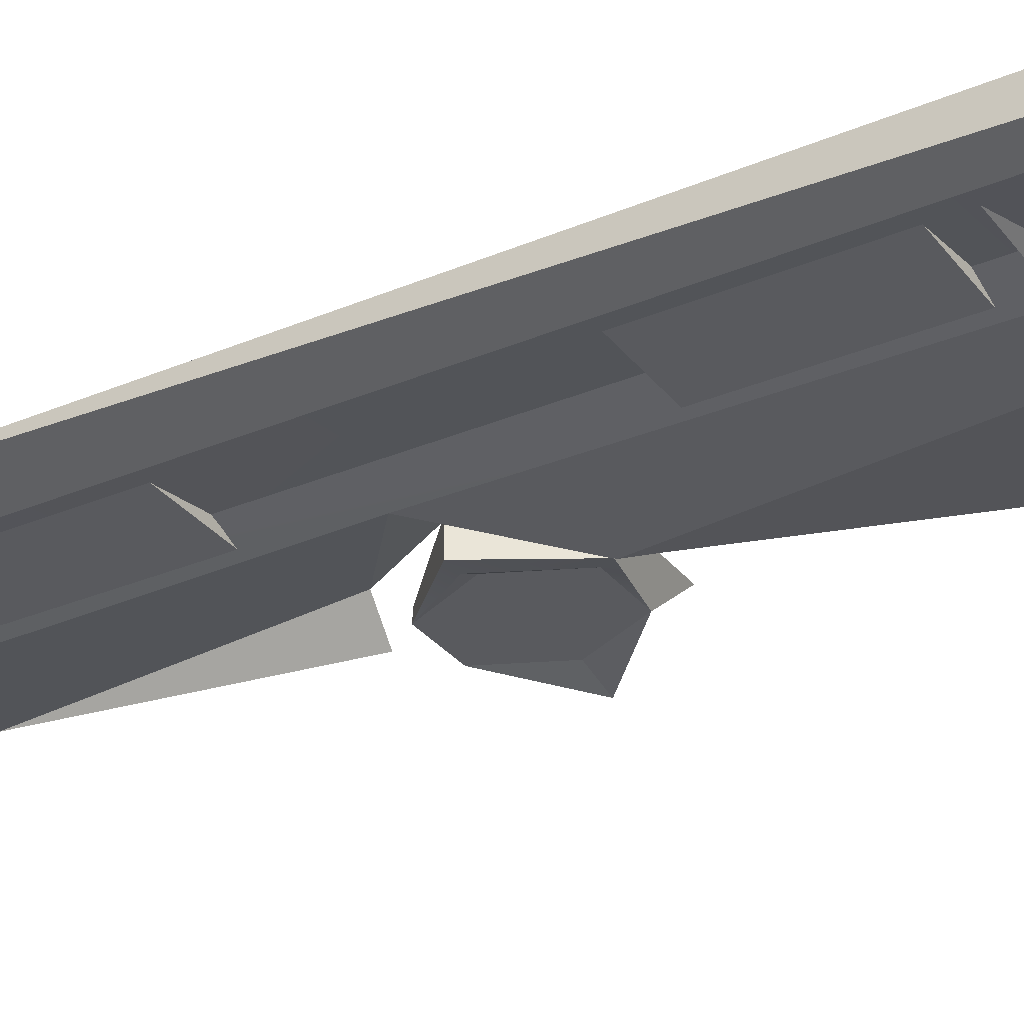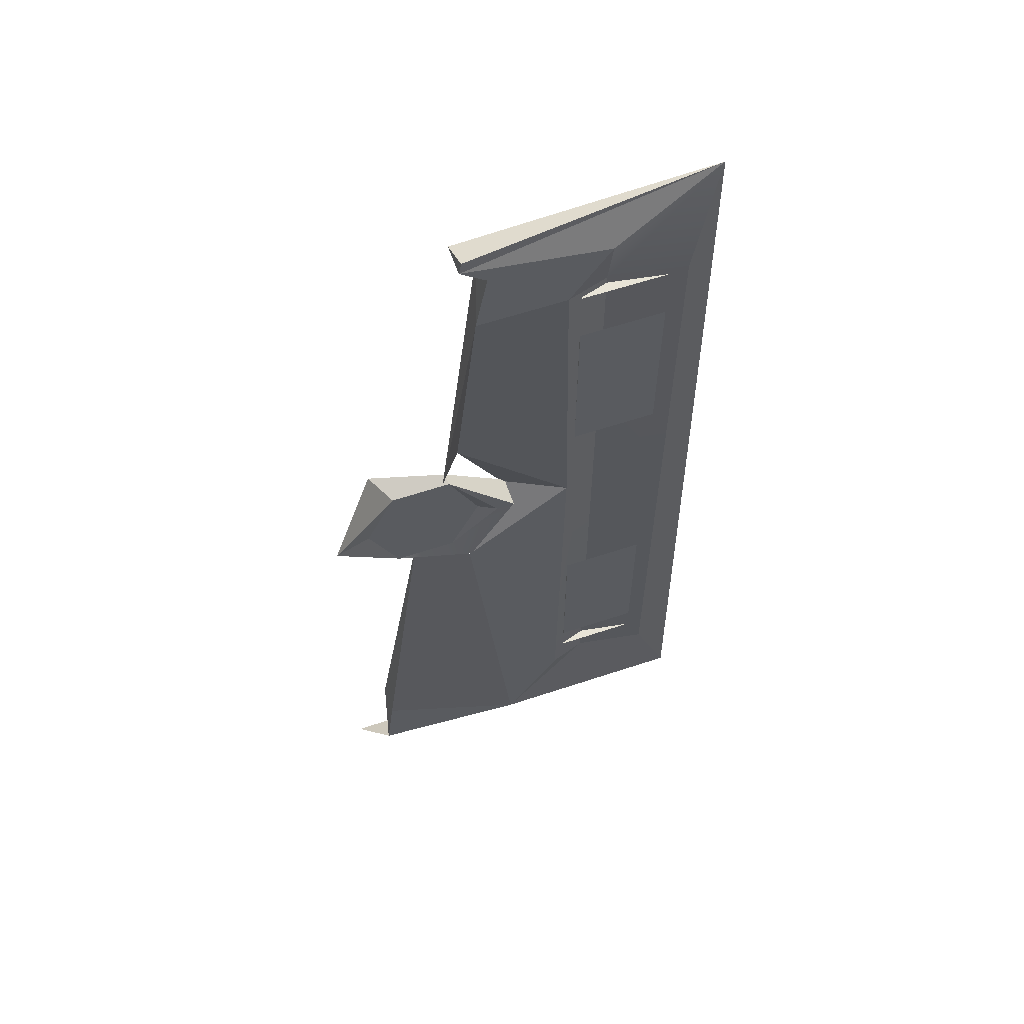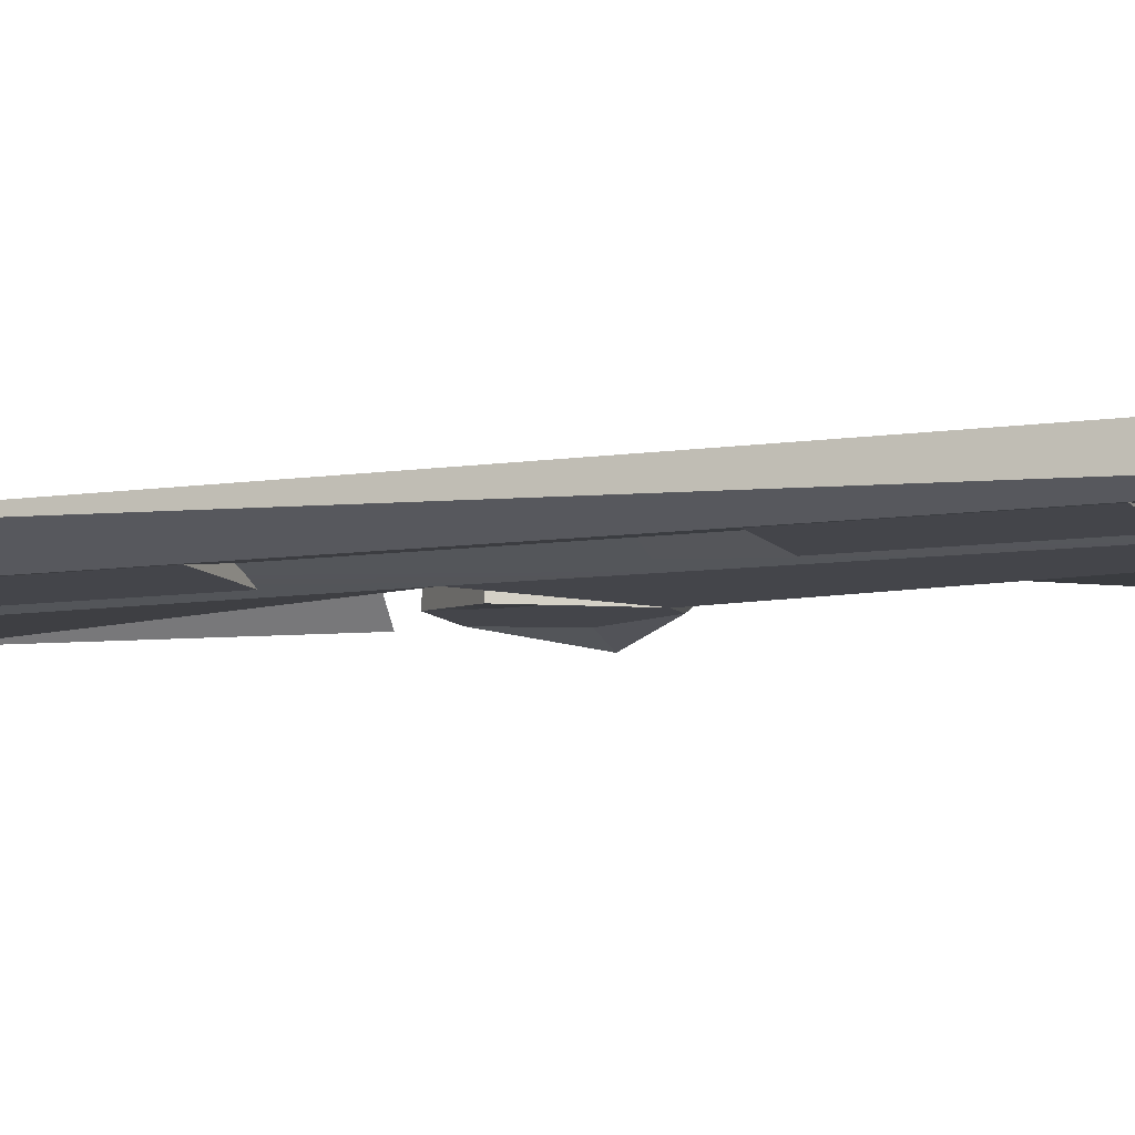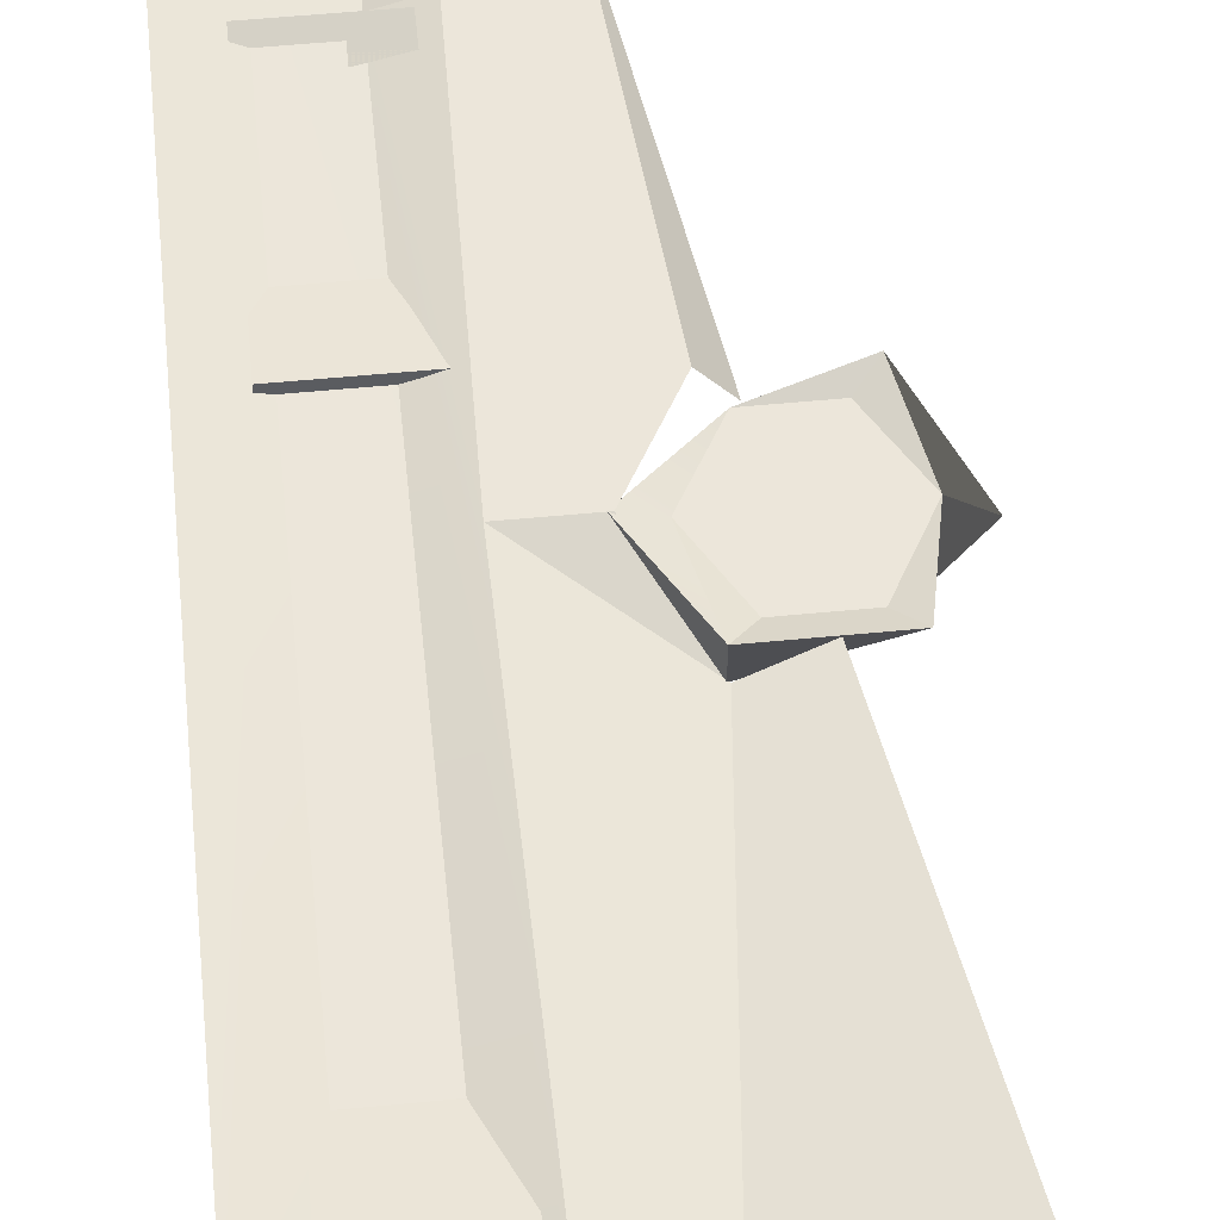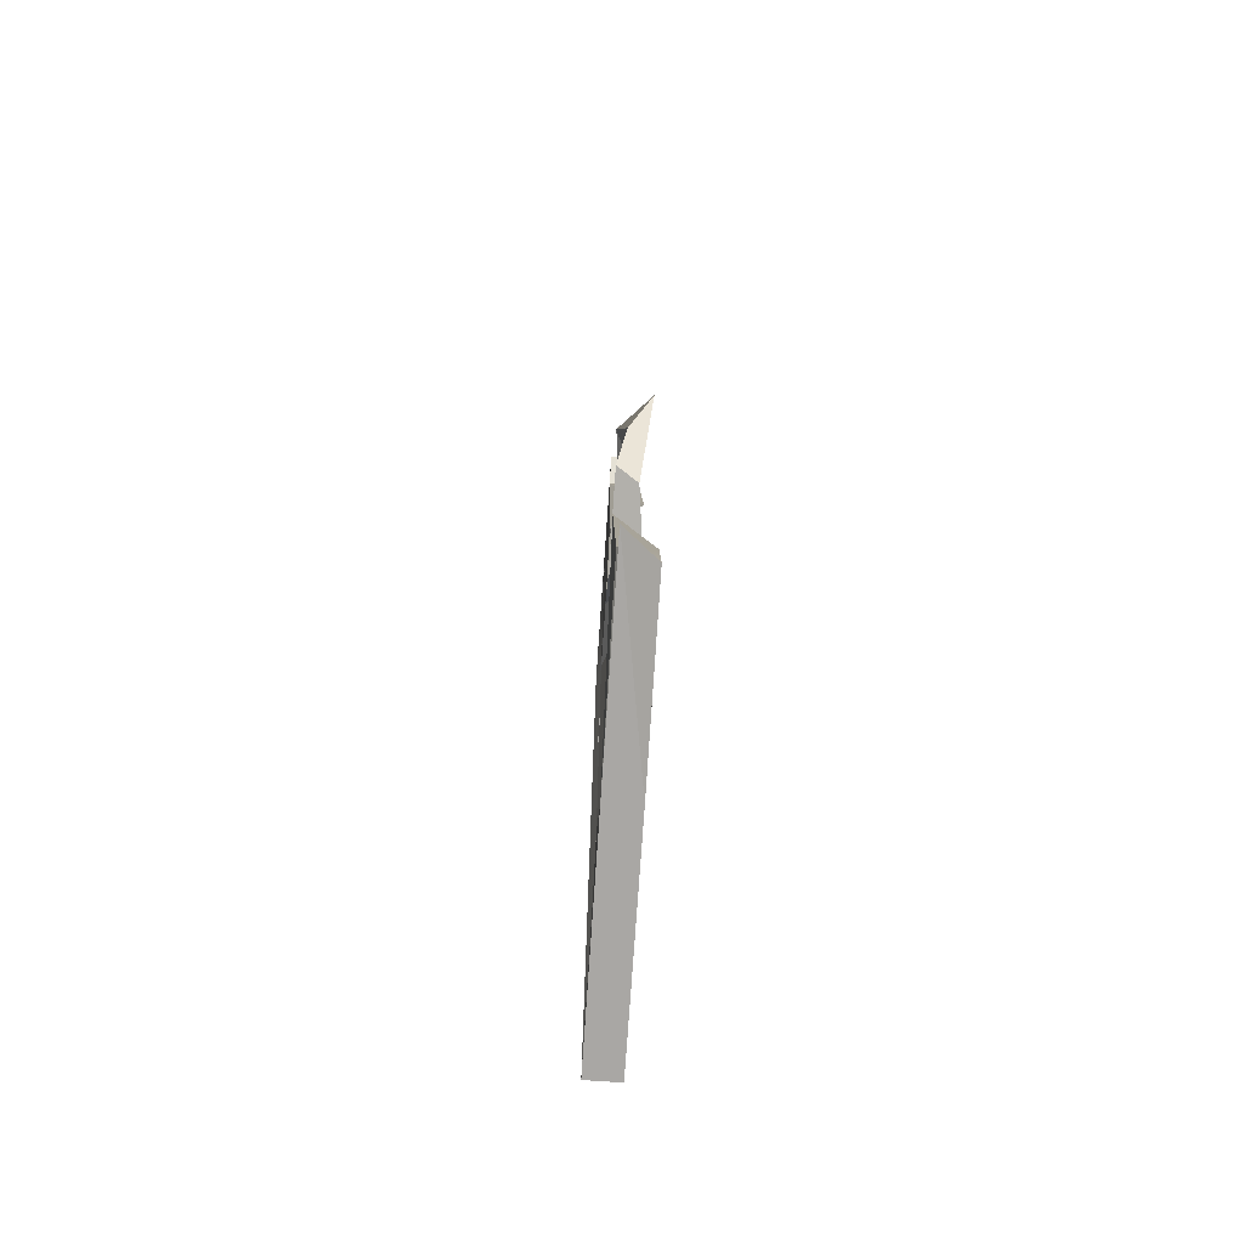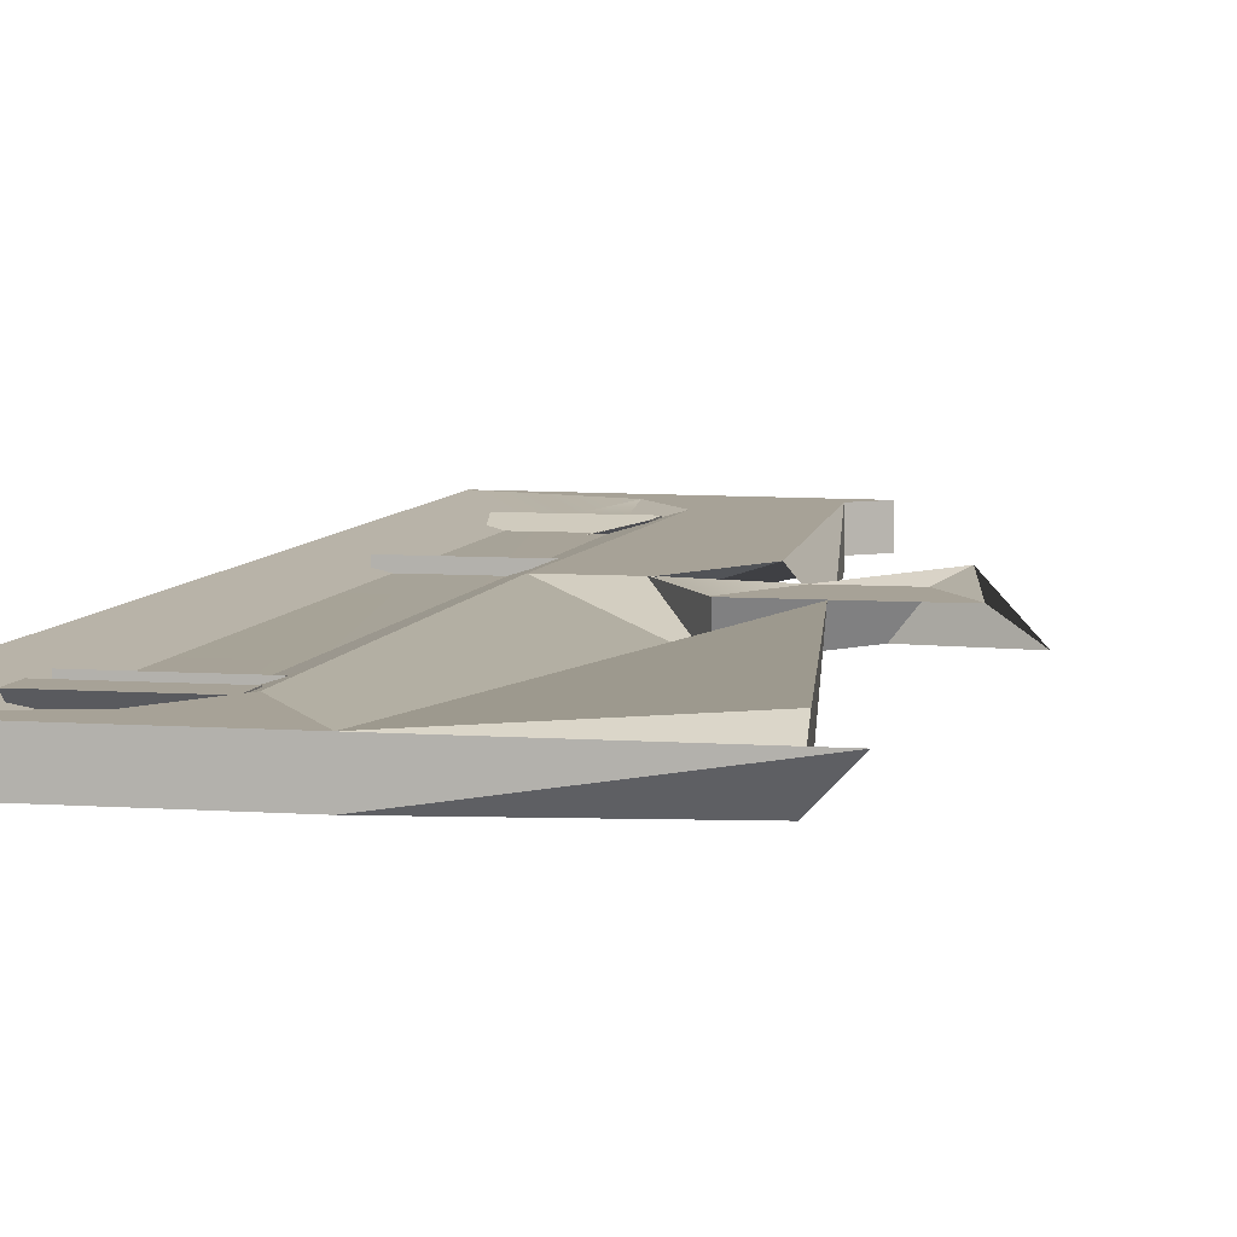
<metadata>
{"format":"obj","ext":"obj","renderer":"f3d","projection":"perspective","resolution":1024,"background":"white","views":[{"elev":-31.2,"azim":-58.9,"up":"+Z"},{"elev":61.4,"azim":161.3,"up":"+Y"},{"elev":-9.3,"azim":-68.8,"up":"+Z"},{"elev":54.4,"azim":-5.9,"up":"+Z"},{"elev":-74.7,"azim":86.1,"up":"+Y"},{"elev":6.6,"azim":12.7,"up":"+Z"}]}
</metadata>
<code>
g Door_Right_LOD1
v -0.2067 1.175 0.04078
v -0.2067 1.275 0.04078
v -0.2067 1.275 -0.04105
v -0.5299 1.175 -0.04105
v -0.5299 1.275 -0.04105
v -0.5299 1.275 0.04078
v -0.2067 0.4745 0.04078
v -0.2067 1.076 -0.04105
v -0.2067 0.4745 -0.04105
v -0.5299 0.4745 -0.04105
v -0.5299 1.076 -0.04105
v -0.5299 0.4745 0.04078
v -0.2067 -1.276 0.04078
v -0.2067 -1.176 0.04078
v -0.2067 -1.176 -0.04105
v -0.5299 -1.276 0.04078
v -0.5299 -1.176 -0.04105
v -0.5299 -1.176 0.04078
v -0.2067 -1.074 0.04078
v -0.2067 -0.4724 -0.04105
v -0.2067 -1.074 -0.04105
v -0.5299 -1.074 -0.04105
v -0.5299 -0.4724 -0.04105
v -0.5299 -1.074 0.04078
v 0.1768 -0.1224 -0.05
v -0.1837 0.1543 0.05
v 0.02287 0.154 0.05
v 0.535 -1.299 0.05
v 0.5644 -1.547 -0.05
v 0.02287 -1.625 0.05
v 0.2599 0.4304 -0.05
v 0.1768 0.4304 0.05
v 0.09086 1.512 0.05
v 0.5644 -1.547 -0.05
v 0.6637 -1.625 0.05
v 0.02287 -1.625 0.05
v -0.2935 -1.497 0.05
v -0.2954 -1.298 0.009963
v -0.1706 -1.299 0.05
v -0.1604 1.301 0.05
v -0.2954 1.301 0.009963
v -0.2935 1.496 0.05
v -0.6637 1.625 0.05
v 0.1743 1.581 -0.05
v 0.1663 1.625 -0.05
v -0.6637 1.625 0.05
v -0.2935 1.496 -0.05
v 0.1743 1.581 -0.05
v 0.1768 -0.1224 -0.05
v 0.02287 0.154 0.05
v -0.1837 0.1543 -0.05
v 0.02287 0.154 0.05
v 0.1768 0.4304 0.05
v -0.1837 0.1543 -0.05
v 0.535 -1.299 -0.05
v 0.02287 -1.625 -0.05
v 0.5644 -1.547 -0.05
v -0.1706 -1.299 -0.05
v 0.1768 -0.1224 -0.05
v -0.1837 0.1543 -0.05
v 0.2599 0.4304 -0.05
v 0.1293 1.301 -0.05
v 0.1768 0.4304 0.05
v 0.5644 -1.547 -0.05
v 0.02287 -1.625 -0.05
v 0.6637 -1.625 0.05
v -0.6637 1.625 0.05
v -0.6637 -1.625 0.05
v -0.6637 -1.625 -0.05
v 0.1743 1.581 0.05
v -0.6637 1.625 0.05
v 0.1663 1.625 -0.05
v 0.02287 -1.625 -0.05
v -0.1706 -1.299 -0.05
v -0.2954 -1.298 -0.009963
v -0.1604 1.301 -0.05
v -0.2935 1.496 -0.05
v -0.2954 1.301 -0.009963
v 0.1663 1.625 -0.05
v 0.1743 1.581 -0.05
v 0.1743 1.581 0.05
v 0.09086 1.512 0.05
v 0.09086 1.512 -0.05
v 0.1293 1.301 -0.05
v 0.09086 1.512 0.05
v 0.1293 1.301 -0.05
v 0.2599 0.4304 -0.05
v 0.4889 0.4312 0.05066
v 0.4282 0.3638 0.02066
v 0.2309 0.3638 0.02066
v 0.1131 0.1552 0.02066
v 0.2309 -0.05335 0.02066
v 0.1702 -0.1208 0.05066
v 0.4889 -0.1208 0.05066
v 0.4282 -0.05335 0.02066
v 0.546 0.1552 0.02066
v 0.546 0.1552 0.02066
v 0.4282 0.3638 0.02066
v 0.4889 0.4312 0.05066
v 0.2309 0.3673 -0.02066
v 0.07139 0.1552 -0.05066
v 0.1323 0.1552 -0.02066
v 0.07139 0.1552 -0.05066
v 0.2309 -0.05688 -0.02066
v 0.1323 0.1552 -0.02066
v 0.4282 -0.05688 -0.02066
v 0.6482 0.1552 -0.05066
v 0.5268 0.1552 -0.02066
v 0.6482 0.1552 -0.05066
v 0.4282 0.3673 -0.02066
v 0.5268 0.1552 -0.02066
v -0.5299 1.175 -0.04105
v -0.5299 1.275 0.04078
v -0.2067 1.275 0.04078
v -0.2067 1.175 0.04078
v -0.5299 1.275 0.04078
v -0.5299 1.275 -0.04105
v -0.2067 1.275 -0.04105
v -0.2067 1.275 0.04078
v -0.5299 1.275 -0.04105
v -0.5299 1.175 -0.04105
v -0.2067 1.175 0.04078
v -0.2067 1.275 -0.04105
v -0.5299 0.4745 0.04078
v -0.5299 1.076 -0.04105
v -0.2067 1.076 -0.04105
v -0.2067 0.4745 0.04078
v -0.5299 1.076 -0.04105
v -0.5299 0.4745 -0.04105
v -0.2067 0.4745 -0.04105
v -0.2067 1.076 -0.04105
v -0.5299 0.4745 -0.04105
v -0.5299 0.4745 0.04078
v -0.2067 0.4745 0.04078
v -0.2067 0.4745 -0.04105
v -0.5299 -1.276 0.04078
v -0.5299 -1.176 0.04078
v -0.2067 -1.176 0.04078
v -0.2067 -1.276 0.04078
v -0.5299 -1.176 0.04078
v -0.5299 -1.176 -0.04105
v -0.2067 -1.176 -0.04105
v -0.2067 -1.176 0.04078
v -0.5299 -1.176 -0.04105
v -0.5299 -1.276 0.04078
v -0.2067 -1.276 0.04078
v -0.2067 -1.176 -0.04105
v -0.5299 -1.074 0.04078
v -0.5299 -0.4724 -0.04105
v -0.2067 -0.4724 -0.04105
v -0.2067 -1.074 0.04078
v -0.5299 -0.4724 -0.04105
v -0.5299 -1.074 -0.04105
v -0.2067 -1.074 -0.04105
v -0.2067 -0.4724 -0.04105
v -0.5299 -1.074 -0.04105
v -0.5299 -1.074 0.04078
v -0.2067 -1.074 0.04078
v -0.2067 -1.074 -0.04105
v -0.6637 1.625 0.05
v 0.1743 1.581 0.05
v -0.2935 1.496 0.05
v 0.09086 1.512 0.05
v -0.1604 1.301 0.05
v -0.1837 0.1543 0.05
v 0.1768 0.4304 0.05
v 0.02287 0.154 0.05
v -0.2935 -1.497 0.05
v -0.6637 -1.625 0.05
v -0.493 -1.299 0.009963
v -0.2954 -1.298 0.009963
v -0.2935 -1.497 0.05
v -0.1706 -1.299 0.05
v 0.02287 -1.625 0.05
v -0.6637 -1.625 0.05
v -0.6637 1.625 0.05
v -0.2935 1.496 0.05
v -0.493 1.301 0.009963
v -0.6637 -1.625 0.05
v -0.493 -1.299 0.009963
v -0.493 1.301 0.009963
v -0.2954 -1.298 0.009963
v -0.493 -1.299 0.009963
v -0.2954 1.301 0.009963
v -0.2935 1.496 0.05
v 0.3474 -0.1224 0.05
v 0.535 -1.299 0.05
v 0.02287 -1.625 0.05
v 0.1768 -0.1224 -0.05
v -0.1706 -1.299 0.05
v -0.1837 0.1543 0.05
v 0.1768 -0.1224 -0.05
v 0.02287 -1.625 0.05
v -0.1837 0.1543 0.05
v -0.2954 1.301 0.009963
v -0.1604 1.301 0.05
v -0.1706 -1.299 0.05
v -0.2954 -1.298 0.009963
v 0.1743 1.581 -0.05
v -0.2935 1.496 -0.05
v 0.09086 1.512 -0.05
v 0.1293 1.301 -0.05
v -0.1604 1.301 -0.05
v 0.1293 1.301 -0.05
v -0.1604 1.301 -0.05
v -0.1837 0.1543 -0.05
v 0.1768 0.4304 0.05
v 0.02287 -1.625 -0.05
v -0.2954 -1.298 -0.009963
v -0.5411 -1.299 -0.05
v -0.6637 -1.625 -0.05
v -0.5411 1.301 -0.05
v -0.5411 -1.299 -0.05
v -0.2954 -1.298 -0.009963
v -0.2954 1.301 -0.009963
v -0.6637 1.625 0.05
v -0.2935 1.496 -0.05
v -0.6637 -1.625 -0.05
v -0.5411 -1.299 -0.05
v -0.5411 1.301 -0.05
v -0.6637 1.625 0.05
v 0.3474 -0.1224 0.05
v 0.1768 -0.1224 -0.05
v 0.02287 -1.625 -0.05
v 0.535 -1.299 -0.05
v 0.535 -1.299 0.05
v 0.3474 -0.1224 0.05
v 0.535 -1.299 -0.05
v 0.5644 -1.547 -0.05
v 0.02287 -1.625 0.05
v 0.6637 -1.625 0.05
v 0.02287 -1.625 -0.05
v -0.6637 -1.625 0.05
v -0.6637 -1.625 -0.05
v -0.1837 0.1543 -0.05
v -0.1604 1.301 -0.05
v -0.2954 1.301 -0.009963
v -0.1706 -1.299 -0.05
v -0.2954 -1.298 -0.009963
v 0.1743 1.581 0.05
v 0.1743 1.581 -0.05
v 0.09086 1.512 -0.05
v 0.09086 1.512 0.05
v 0.2309 0.3638 0.02066
v 0.2309 0.3673 -0.02066
v 0.4282 0.3673 -0.02066
v 0.4889 0.4312 0.05066
v 0.01088 0.1552 0.05066
v 0.01088 0.1552 -0.05066
v 0.2309 0.3673 -0.02066
v 0.2309 0.3638 0.02066
v 0.1702 -0.1208 0.05066
v 0.1702 -0.1208 -0.05066
v 0.01088 0.1552 -0.05066
v 0.01088 0.1552 0.05066
v 0.4889 -0.1208 0.05066
v 0.4282 -0.05688 -0.02066
v 0.1702 -0.1208 -0.05066
v 0.1702 -0.1208 0.05066
v 0.546 0.1552 0.02066
v 0.6482 0.1552 -0.05066
v 0.4282 -0.05688 -0.02066
v 0.4889 -0.1208 0.05066
v 0.4889 0.4312 0.05066
v 0.4282 0.3673 -0.02066
v 0.6482 0.1552 -0.05066
v 0.546 0.1552 0.02066
v 0.1131 0.1552 0.02066
v 0.2309 0.3638 0.02066
v 0.2309 -0.05335 0.02066
v 0.4282 -0.05335 0.02066
v 0.546 0.1552 0.02066
v 0.4282 0.3638 0.02066
v 0.2309 0.3638 0.02066
v 0.1131 0.1552 0.02066
v 0.01088 0.1552 0.05066
v 0.1702 -0.1208 0.05066
v 0.1702 -0.1208 0.05066
v 0.2309 -0.05335 0.02066
v 0.4282 -0.05335 0.02066
v 0.4889 -0.1208 0.05066
v 0.4282 0.3673 -0.02066
v 0.2309 0.3673 -0.02066
v 0.5268 0.1552 -0.02066
v 0.1323 0.1552 -0.02066
v 0.2309 -0.05688 -0.02066
v 0.4282 -0.05688 -0.02066
v 0.2309 0.3673 -0.02066
v 0.01088 0.1552 -0.05066
v 0.07139 0.1552 -0.05066
v 0.2309 -0.05688 -0.02066
v 0.1702 -0.1208 -0.05066
v 0.4282 -0.05688 -0.02066
g Door_Right_LOD1_0
f 3 2 1
f 6 5 4
f 9 8 7
f 12 11 10
f 15 14 13
f 18 17 16
f 21 20 19
f 24 23 22
f 27 26 25
f 30 29 28
f 33 32 31
f 36 35 34
f 39 38 37
f 42 41 40
f 45 44 43
f 48 47 46
f 51 50 49
f 54 53 52
f 57 56 55
f 59 56 58
f 60 59 58
f 63 62 61
f 66 65 64
f 69 68 67
f 72 71 70
f 75 74 73
f 78 77 76
f 81 80 79
f 84 83 82
f 87 86 85
f 90 89 88
f 93 92 91
f 96 95 94
f 99 98 97
f 102 101 100
f 105 104 103
f 108 107 106
f 111 110 109
f 114 113 112
f 115 114 112
f 118 117 116
f 119 118 116
f 122 121 120
f 123 122 120
f 126 125 124
f 127 126 124
f 130 129 128
f 131 130 128
f 134 133 132
f 135 134 132
f 138 137 136
f 139 138 136
f 142 141 140
f 143 142 140
f 146 145 144
f 147 146 144
f 150 149 148
f 151 150 148
f 154 153 152
f 155 154 152
f 158 157 156
f 159 158 156
f 162 161 160
f 162 163 161
f 164 163 162
f 164 165 163
f 165 166 163
f 166 165 167
f 170 169 168
f 171 170 168
f 174 173 172
f 174 172 175
f 178 177 176
f 178 176 179
f 180 178 179
f 183 182 181
f 182 184 181
f 185 181 184
f 188 187 186
f 189 188 186
f 192 191 190
f 193 192 190
f 196 195 194
f 194 195 197
f 195 198 197
f 201 200 199
f 201 202 200
f 202 203 200
f 206 205 204
f 207 206 204
f 210 209 208
f 211 210 208
f 214 213 212
f 215 214 212
f 212 216 215
f 216 217 215
f 220 219 218
f 221 220 218
f 224 223 222
f 225 224 222
f 228 227 226
f 228 226 229
f 232 231 230
f 232 230 233
f 234 232 233
f 237 236 235
f 237 235 238
f 239 237 238
f 242 241 240
f 243 242 240
f 246 245 244
f 247 246 244
f 250 249 248
f 251 250 248
f 254 253 252
f 255 254 252
f 258 257 256
f 259 258 256
f 262 261 260
f 263 262 260
f 266 265 264
f 267 266 264
f 270 269 268
f 271 269 270
f 272 269 271
f 273 269 272
f 276 275 274
f 277 275 276
f 280 279 278
f 281 280 278
f 284 283 282
f 284 285 283
f 284 286 285
f 284 287 286
f 290 289 288
f 290 291 289
f 291 292 289
f 291 293 292

</code>
